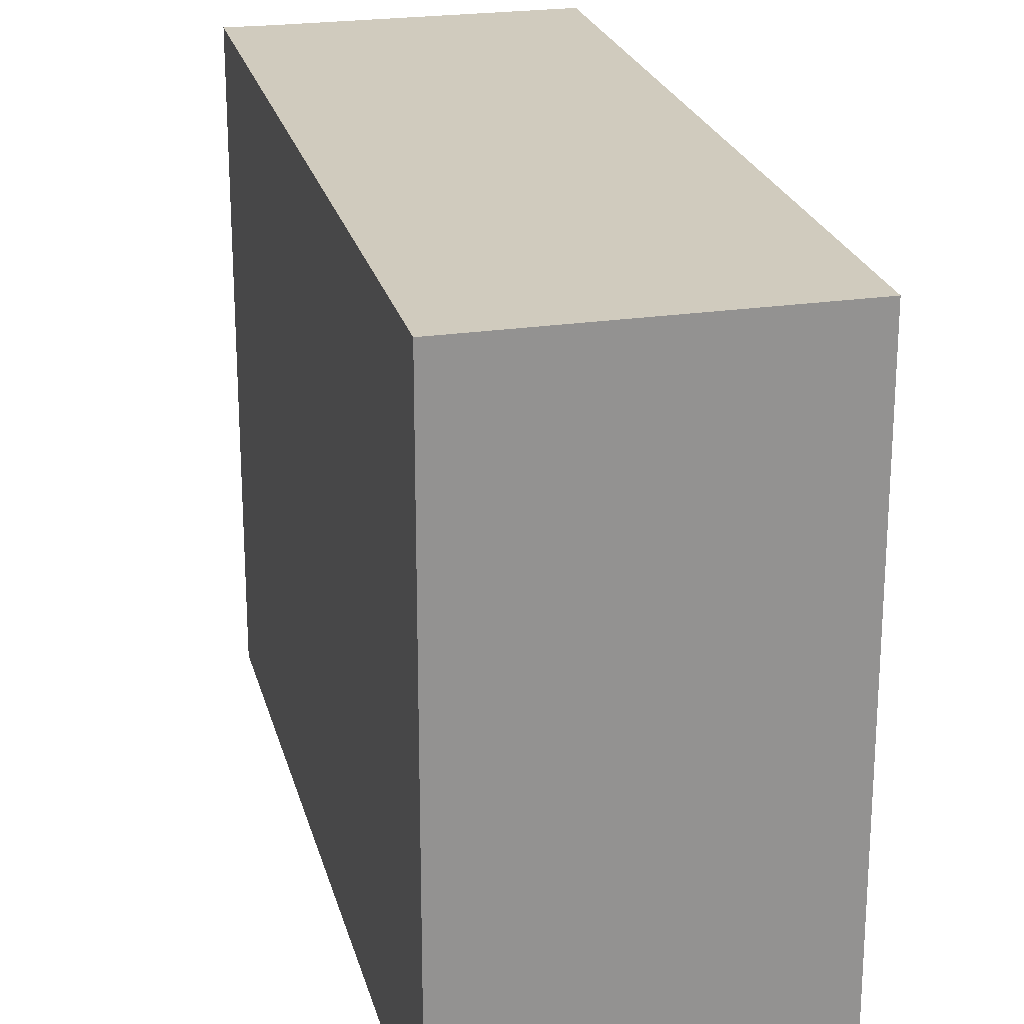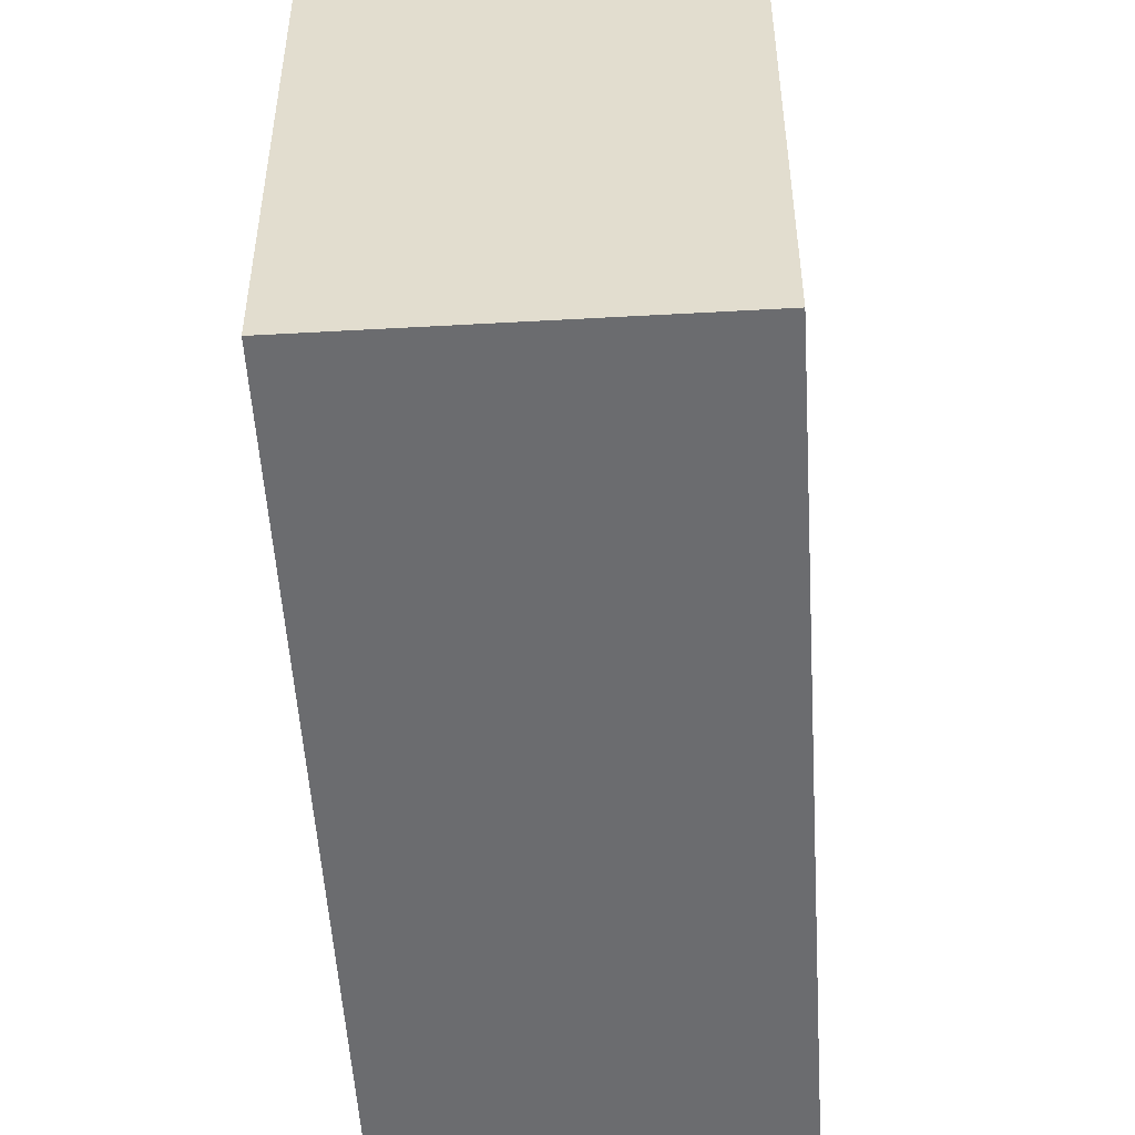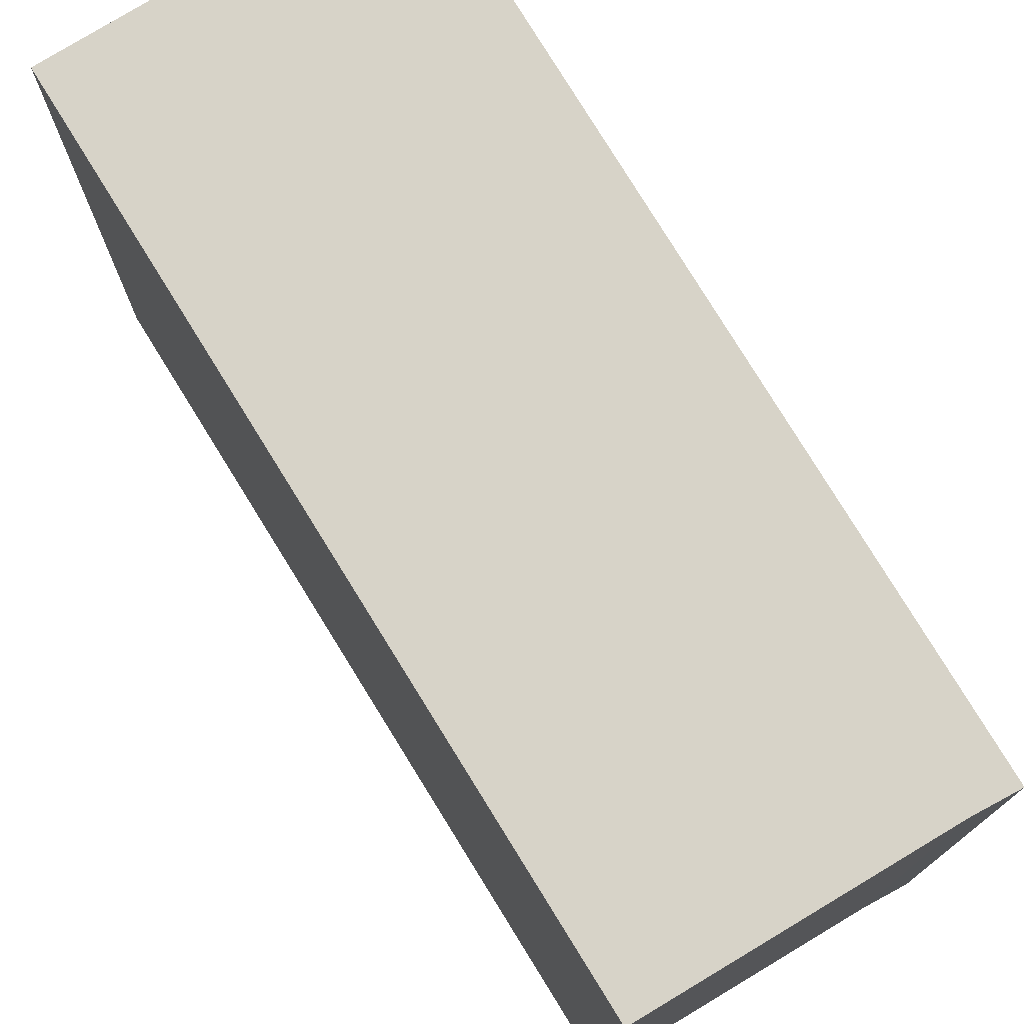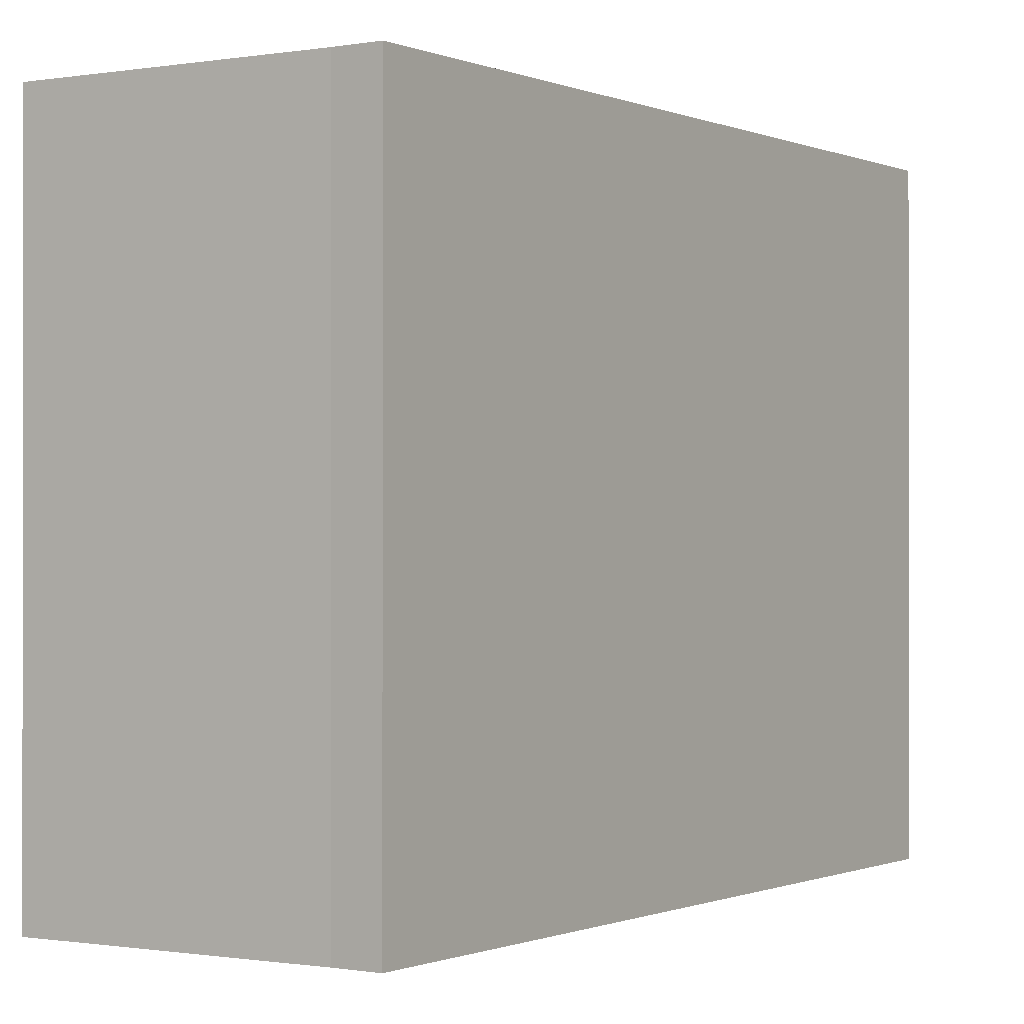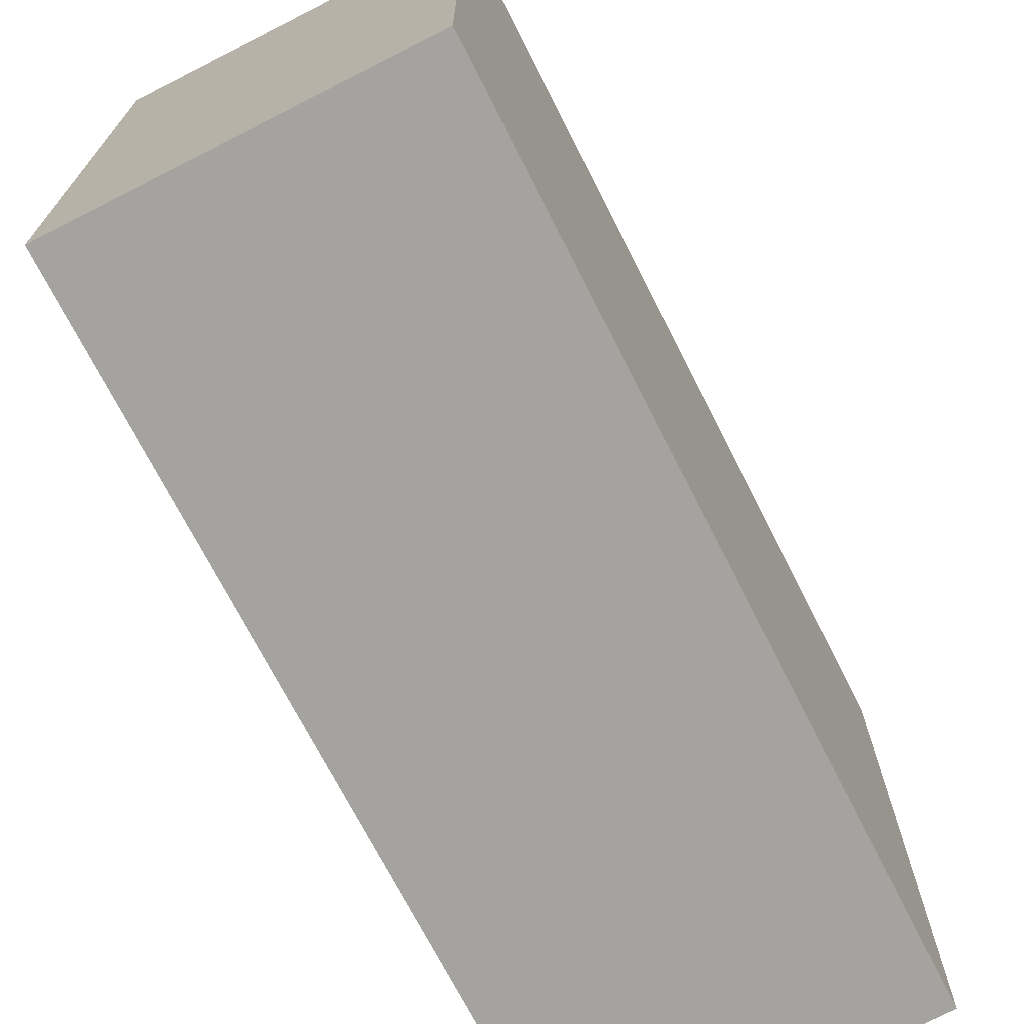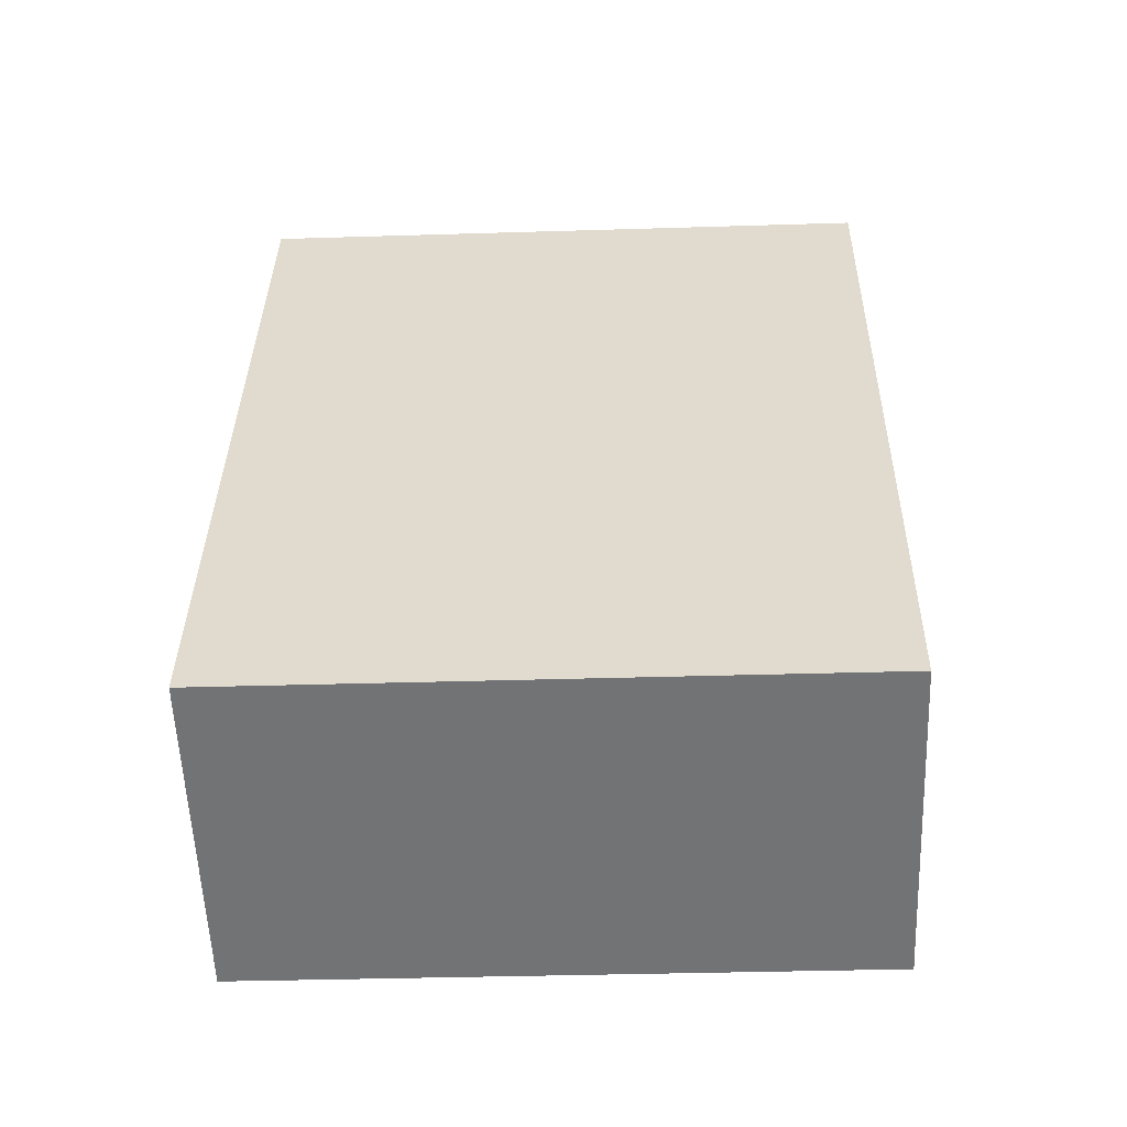
<metadata>
{"format":"obj","ext":"obj","renderer":"f3d","projection":"perspective","resolution":1024,"background":"white","views":[{"elev":23.5,"azim":-172.8,"up":"+Y"},{"elev":-53.7,"azim":-155.3,"up":"+Y"},{"elev":76.6,"azim":-10.4,"up":"+Y"},{"elev":-0.5,"azim":53.5,"up":"+Y"},{"elev":-72.9,"azim":-131.7,"up":"+Y"},{"elev":-34.5,"azim":-87.6,"up":"+Z"}]}
</metadata>
<code>
v  0 10.33 6.323e-16
v  9.959 10.33 10.79
v  5.109 10.33 -1.993
v  9.261 10.33 11.01
v  4.931 10.33 12.63
v  4.931 -7.737e-16 12.63
v  9.261 -6.744e-16 11.01
v  9.959 -6.606e-16 10.79
v  5.109 1.22e-16 -1.993
v  0 0 0
g defaultobject
f 1 2 3
f 2 1 4
f 4 1 5
f 6 4 5
f 4 6 7
f 7 2 4
f 2 7 8
f 8 3 2
f 3 8 9
f 9 1 3
f 1 9 10
f 10 5 1
f 5 10 6
f 7 9 8
f 9 7 6
f 9 6 10

</code>
